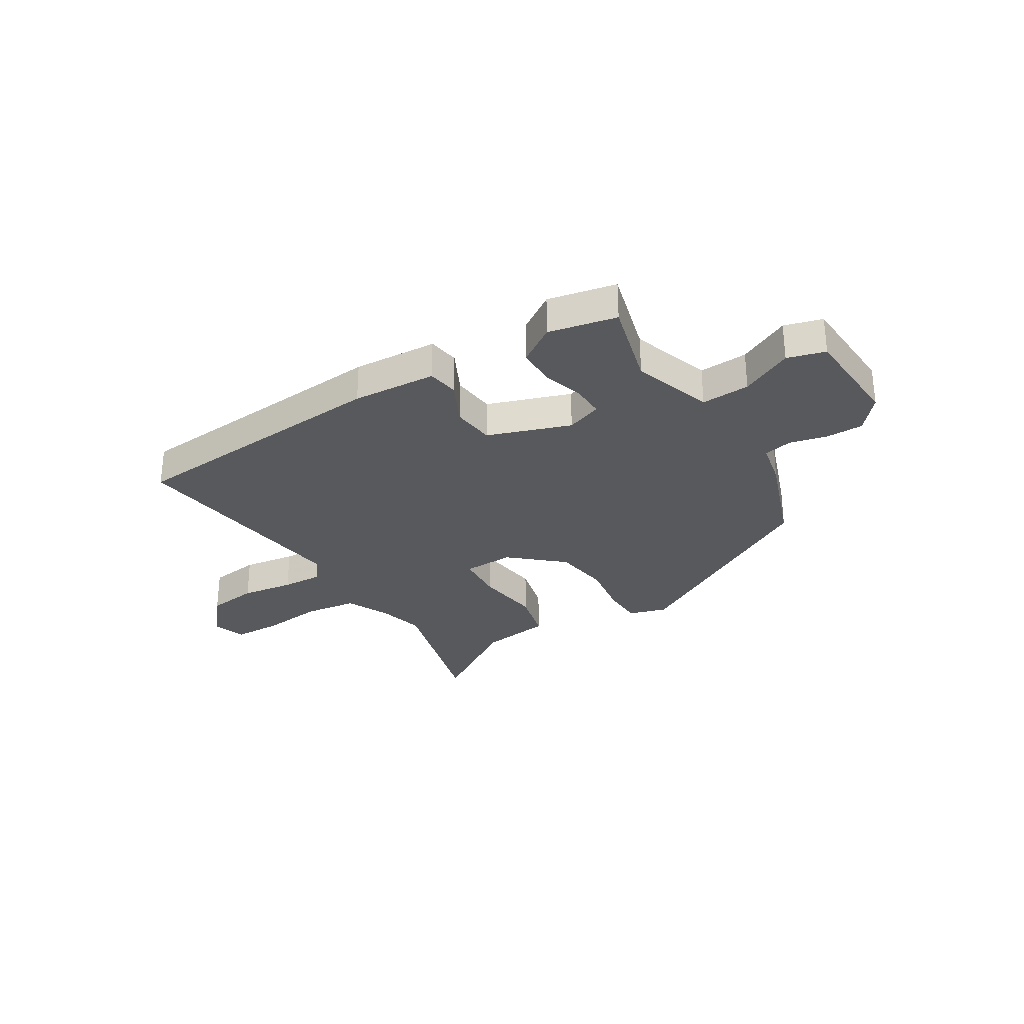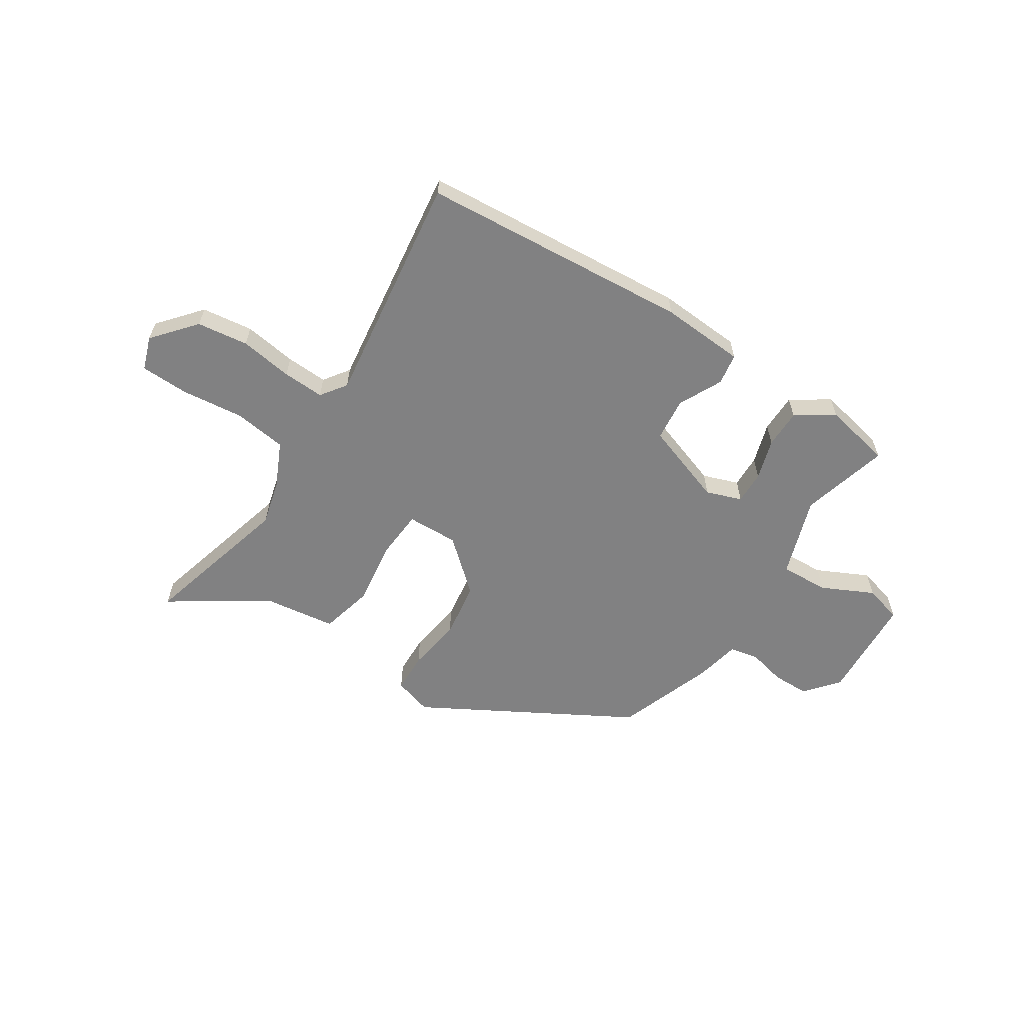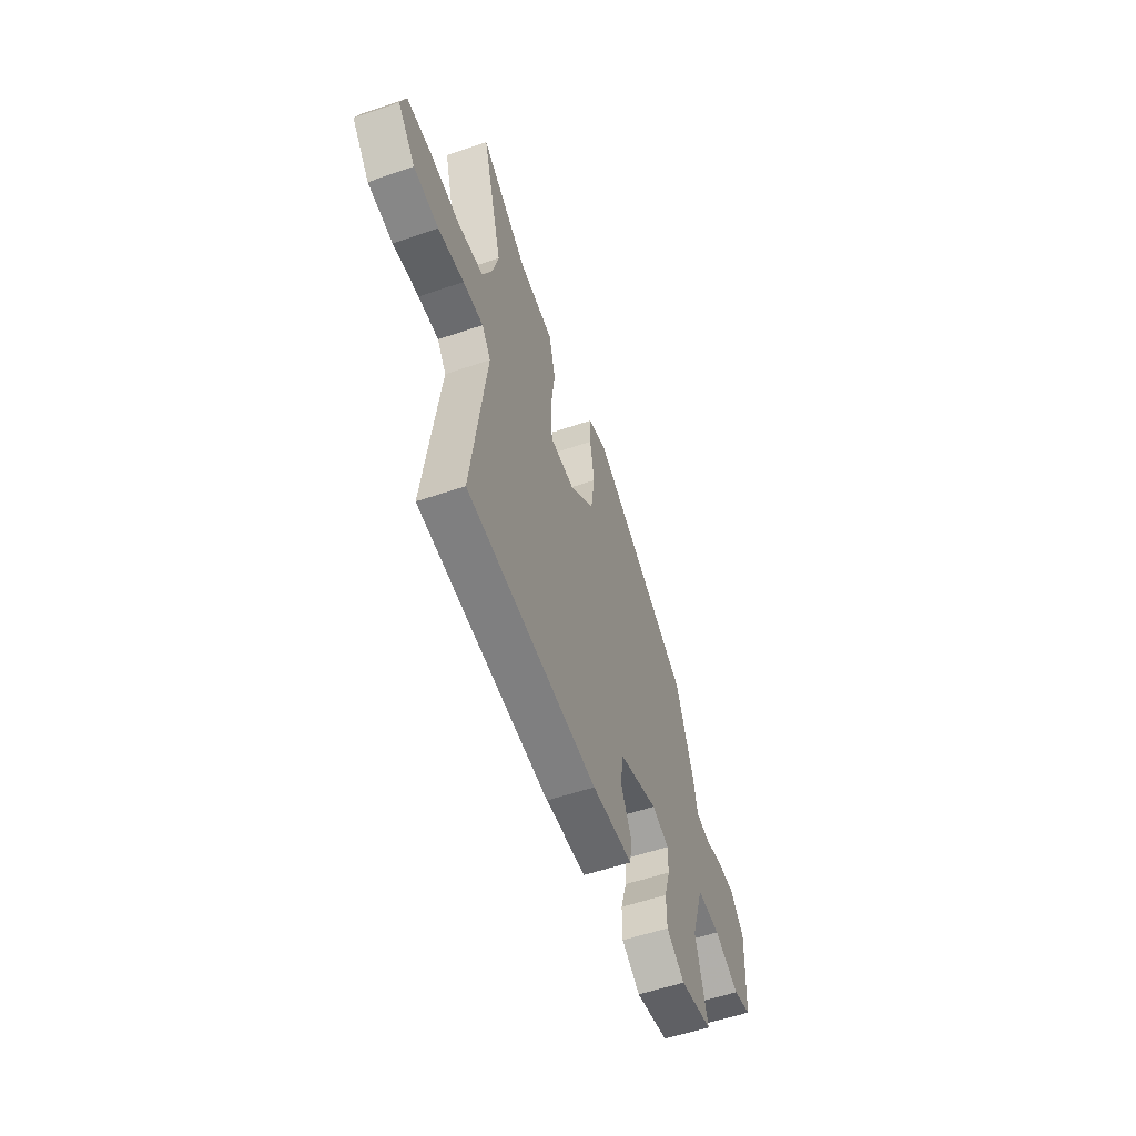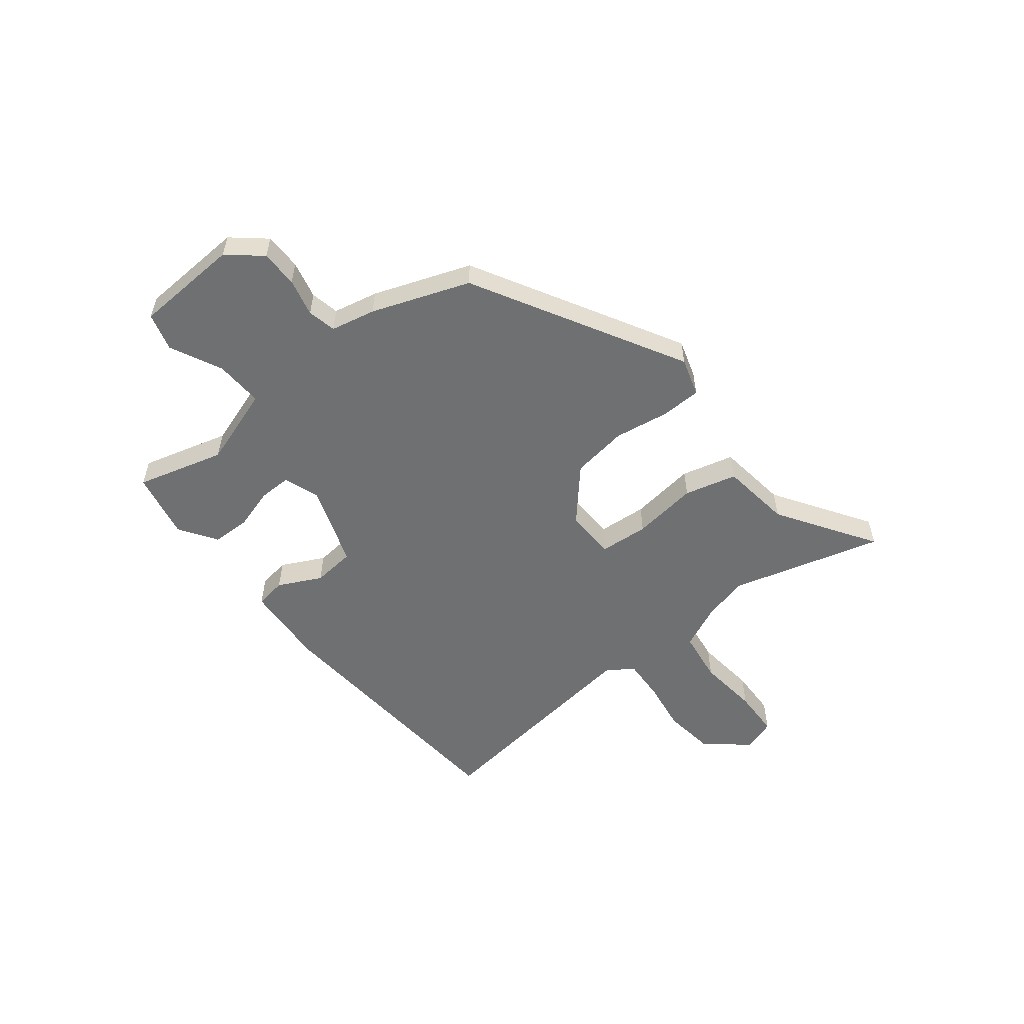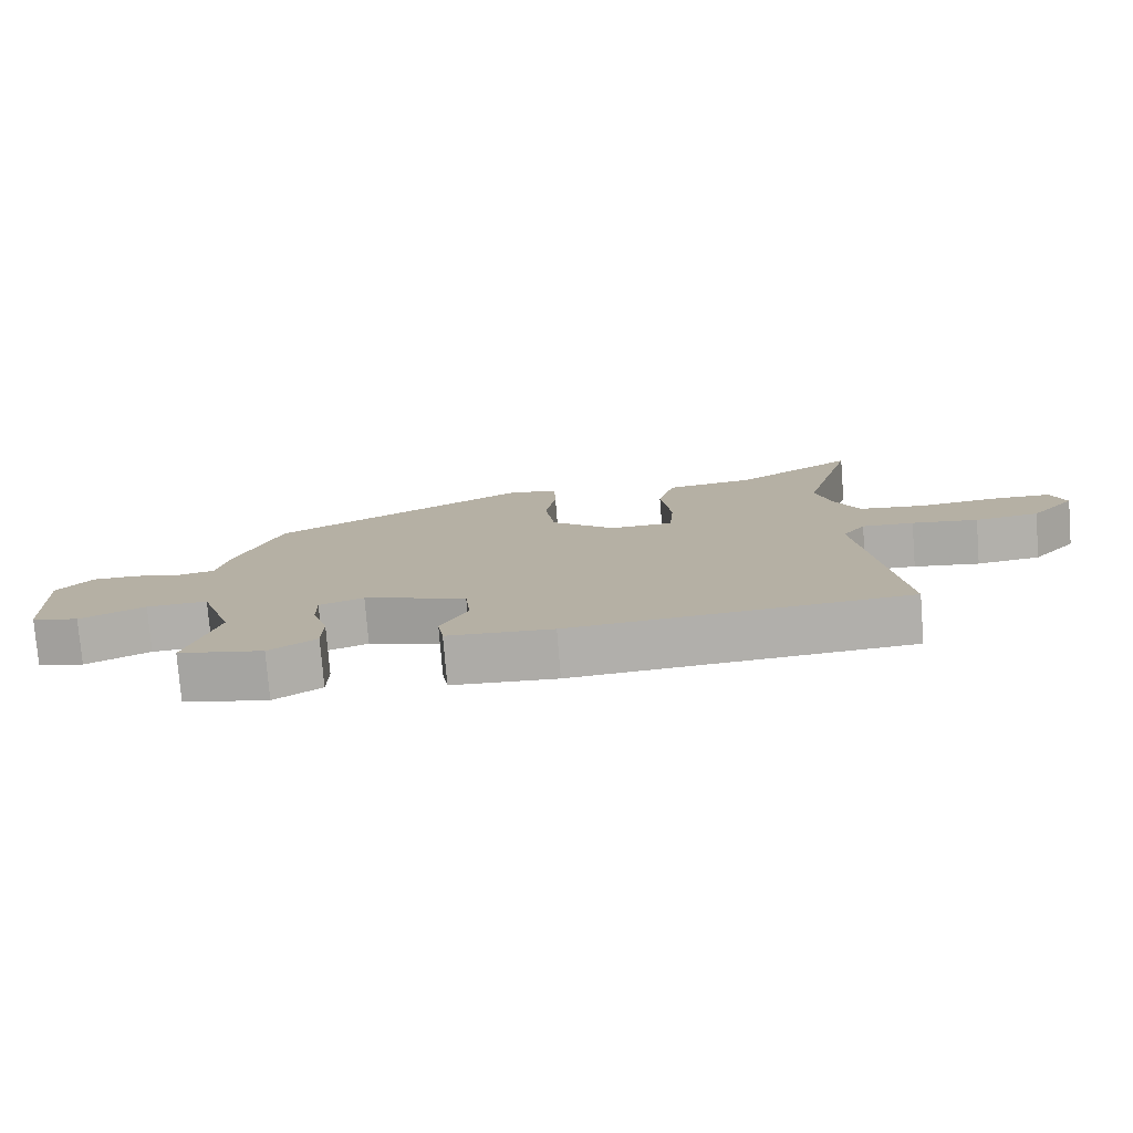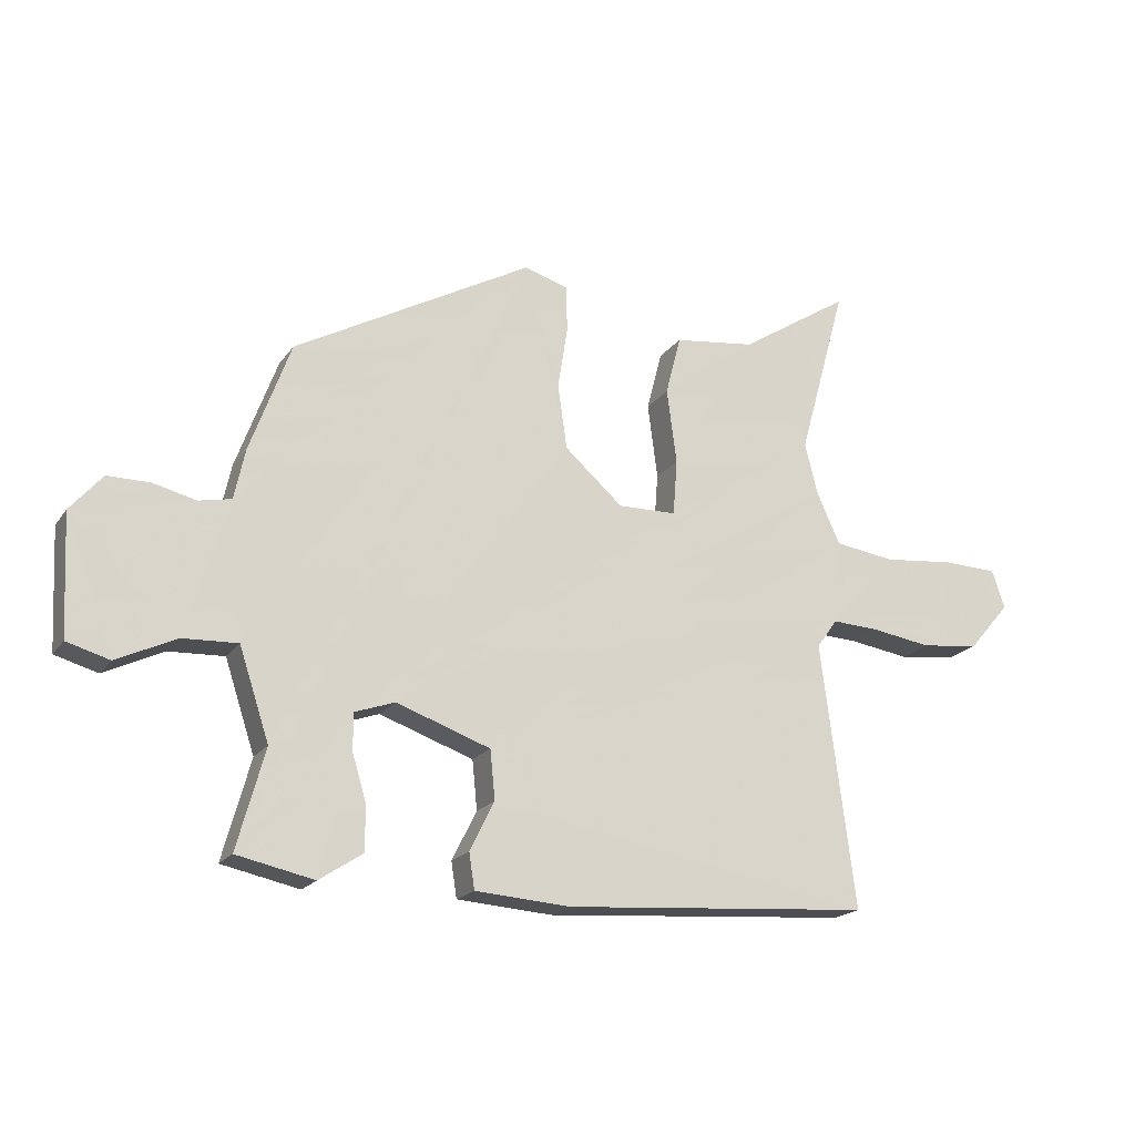
<metadata>
{"format":"obj","ext":"obj","renderer":"f3d","projection":"perspective","resolution":1024,"background":"white","views":[{"elev":-30.0,"azim":-148.1,"up":"+Y"},{"elev":-60.5,"azim":147.5,"up":"+Y"},{"elev":-56.1,"azim":109.7,"up":"+Z"},{"elev":-54.8,"azim":-51.5,"up":"+Y"},{"elev":-77.6,"azim":4.6,"up":"+Z"},{"elev":-19.3,"azim":-24.6,"up":"+Z"}]}
</metadata>
<code>
v -0.45 0.07 0.33
v -0.062 0.07 0.545
v 0.009 0.07 0.523
v 0.011 0.07 0.448
v -0.005 0.07 0.346
v 0.01 0.07 0.241
v 0.105 0.07 0.157
v 0.2 0.07 0.159
v 0.207 0.07 0.25
v 0.191 0.07 0.372
v 0.216 0.07 0.469
v 0.348 0.07 0.486
v 0.528 0.07 0.602
v 0.45 0.07 0.321
v 0.471 0.07 0.237
v 0.509 0.07 0.154
v 0.607 0.07 0.14
v 0.722 0.07 0.152
v 0.812 0.07 0.149
v 0.833 0.07 0.087
v 0.766 0.07 0.009
v 0.671 0.07 -0.003
v 0.573 0.07 0.012
v 0.496 0.07 0.016
v 0.462 0.07 -0.031
v 0.517 0.07 -0.461
v 0.017 0.07 -0.497
v -0.139 0.07 -0.486
v -0.148 0.07 -0.428
v -0.108 0.07 -0.348
v -0.116 0.07 -0.268
v -0.269 0.07 -0.214
v -0.335 0.07 -0.237
v -0.334 0.07 -0.298
v -0.311 0.07 -0.374
v -0.312 0.07 -0.446
v -0.382 0.07 -0.492
v -0.508 0.07 -0.465
v -0.463 0.07 -0.302
v -0.512 0.07 -0.154
v -0.602 0.07 -0.158
v -0.698 0.07 -0.204
v -0.768 0.07 -0.184
v -0.778 0.07 0.012
v -0.726 0.07 0.073
v -0.657 0.07 0.073
v -0.587 0.07 0.056
v -0.534 0.07 0.067
v -0.516 0.07 0.15
v -0.45 0 0.33
v -0.062 0 0.545
v 0.009 0 0.523
v 0.011 0 0.448
v -0.005 0 0.346
v 0.01 0 0.241
v 0.105 0 0.157
v 0.2 0 0.159
v 0.207 0 0.25
v 0.191 0 0.372
v 0.216 0 0.469
v 0.348 0 0.486
v 0.528 0 0.602
v 0.45 0 0.321
v 0.471 0 0.237
v 0.509 0 0.154
v 0.607 0 0.14
v 0.722 0 0.152
v 0.812 0 0.149
v 0.833 0 0.087
v 0.766 0 0.009
v 0.671 0 -0.003
v 0.573 0 0.012
v 0.496 0 0.016
v 0.462 0 -0.031
v 0.517 0 -0.461
v 0.017 0 -0.497
v -0.139 0 -0.486
v -0.148 0 -0.428
v -0.108 0 -0.348
v -0.116 0 -0.268
v -0.269 0 -0.214
v -0.335 0 -0.237
v -0.334 0 -0.298
v -0.311 0 -0.374
v -0.312 0 -0.446
v -0.382 0 -0.492
v -0.508 0 -0.465
v -0.463 0 -0.302
v -0.512 0 -0.154
v -0.602 0 -0.158
v -0.698 0 -0.204
v -0.768 0 -0.184
v -0.778 0 0.012
v -0.726 0 0.073
v -0.657 0 0.073
v -0.587 0 0.056
v -0.534 0 0.067
v -0.516 0 0.15
f 48 49 1 2
f 44 45 46 47
f 44 47 48
f 41 42 43 44
f 40 41 44 48
f 39 40 48 2
f 34 35 36 37
f 33 34 37 38
f 27 28 29 30
f 25 26 27 30
f 24 25 30 31
f 20 21 22 23
f 20 23 24
f 17 18 19 20
f 16 17 20 24
f 15 16 24 31
f 12 13 14
f 9 10 11 12
f 8 9 12 14
f 2 3 4 5
f 2 5 6
f 33 38 39 2
f 14 15 31 32
f 8 14 32 33
f 7 8 33
f 6 7 33
f 2 6 33
f 51 50 98 97
f 96 95 94 93
f 97 96 93
f 93 92 91 90
f 97 93 90 89
f 51 97 89 88
f 86 85 84 83
f 87 86 83 82
f 79 78 77 76
f 79 76 75 74
f 80 79 74 73
f 72 71 70 69
f 73 72 69
f 69 68 67 66
f 73 69 66 65
f 80 73 65 64
f 63 62 61
f 61 60 59 58
f 63 61 58 57
f 54 53 52 51
f 55 54 51
f 51 88 87 82
f 81 80 64 63
f 82 81 63 57
f 82 57 56
f 82 56 55
f 82 55 51
f 1 50 51 2
f 2 51 52 3
f 3 52 53 4
f 4 53 54 5
f 5 54 55 6
f 6 55 56 7
f 7 56 57 8
f 8 57 58 9
f 9 58 59 10
f 10 59 60 11
f 11 60 61 12
f 12 61 62 13
f 13 62 63 14
f 14 63 64 15
f 15 64 65 16
f 16 65 66 17
f 17 66 67 18
f 18 67 68 19
f 19 68 69 20
f 20 69 70 21
f 21 70 71 22
f 22 71 72 23
f 23 72 73 24
f 24 73 74 25
f 25 74 75 26
f 26 75 76 27
f 27 76 77 28
f 28 77 78 29
f 29 78 79 30
f 30 79 80 31
f 31 80 81 32
f 32 81 82 33
f 33 82 83 34
f 34 83 84 35
f 35 84 85 36
f 36 85 86 37
f 37 86 87 38
f 38 87 88 39
f 39 88 89 40
f 40 89 90 41
f 41 90 91 42
f 42 91 92 43
f 43 92 93 44
f 44 93 94 45
f 45 94 95 46
f 46 95 96 47
f 47 96 97 48
f 48 97 98 49
f 49 98 50 1

</code>
